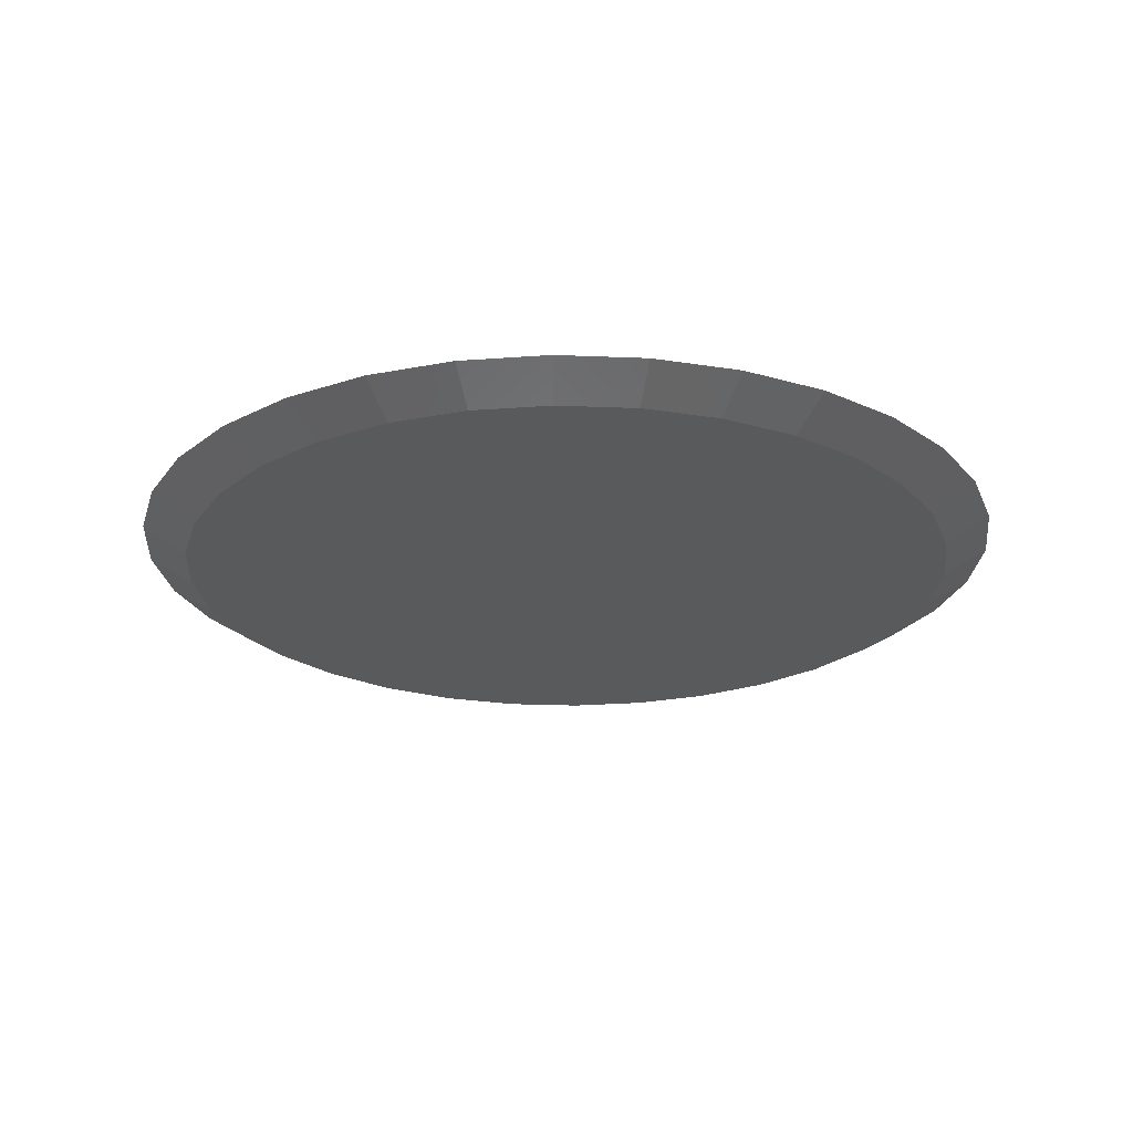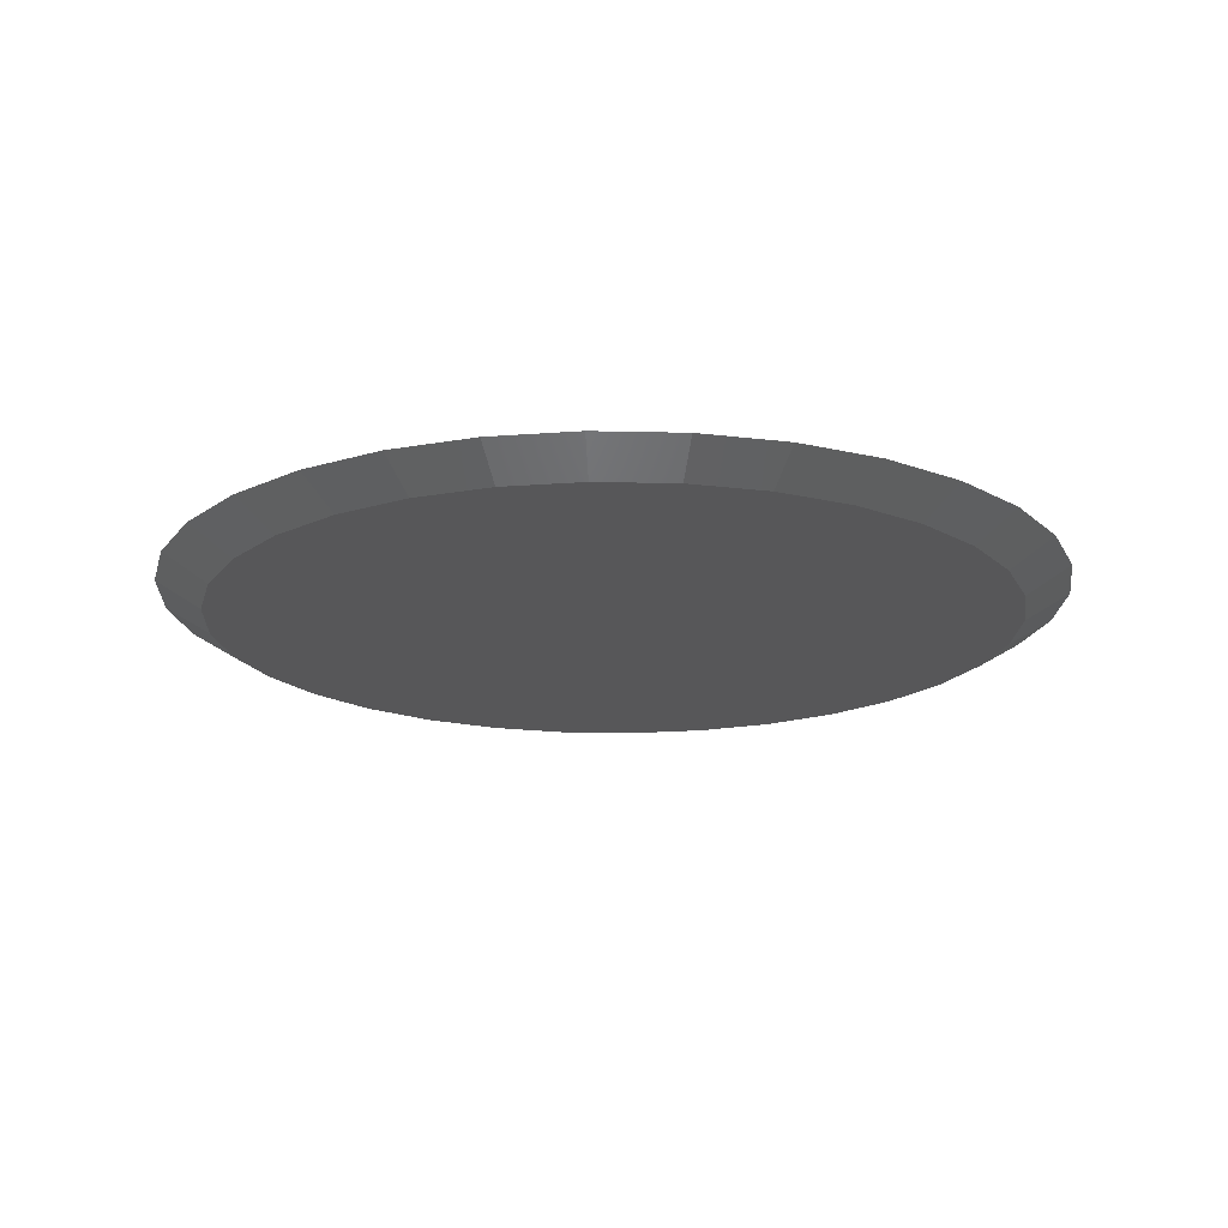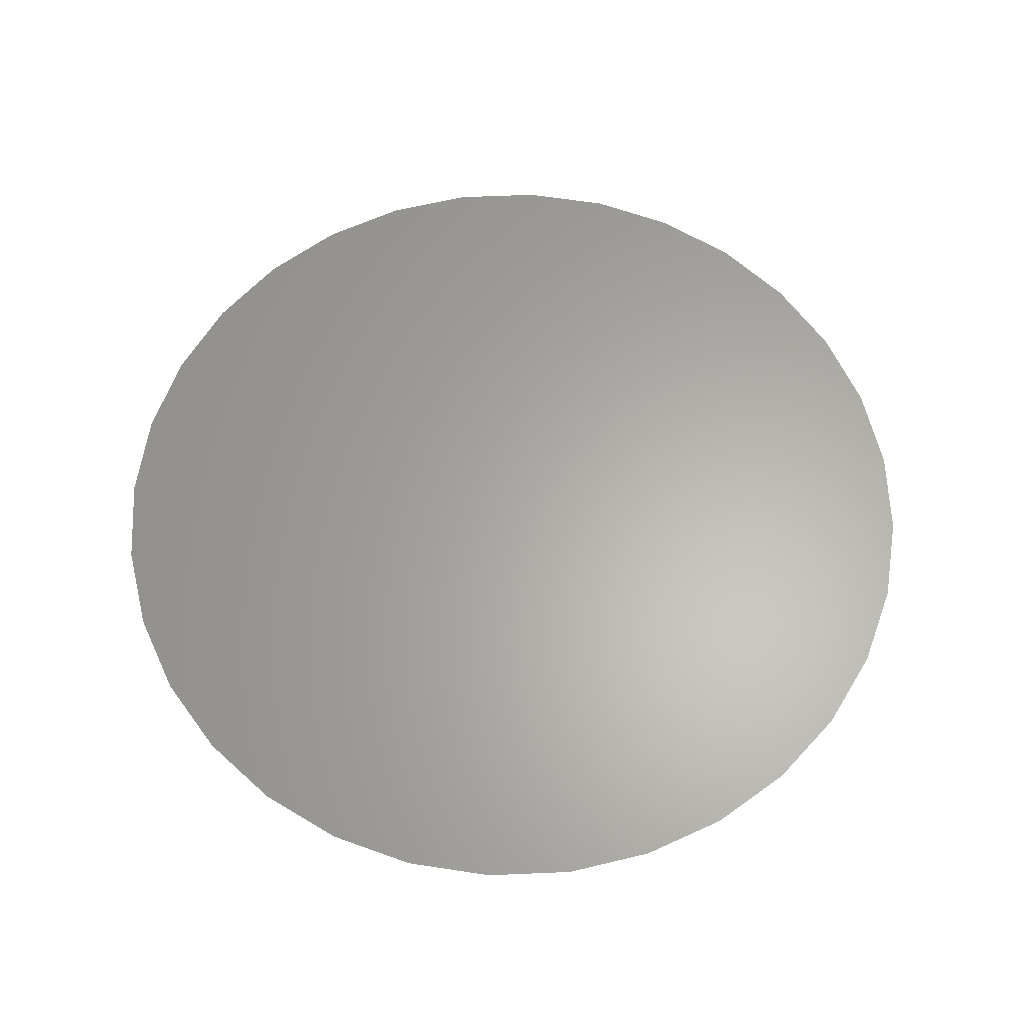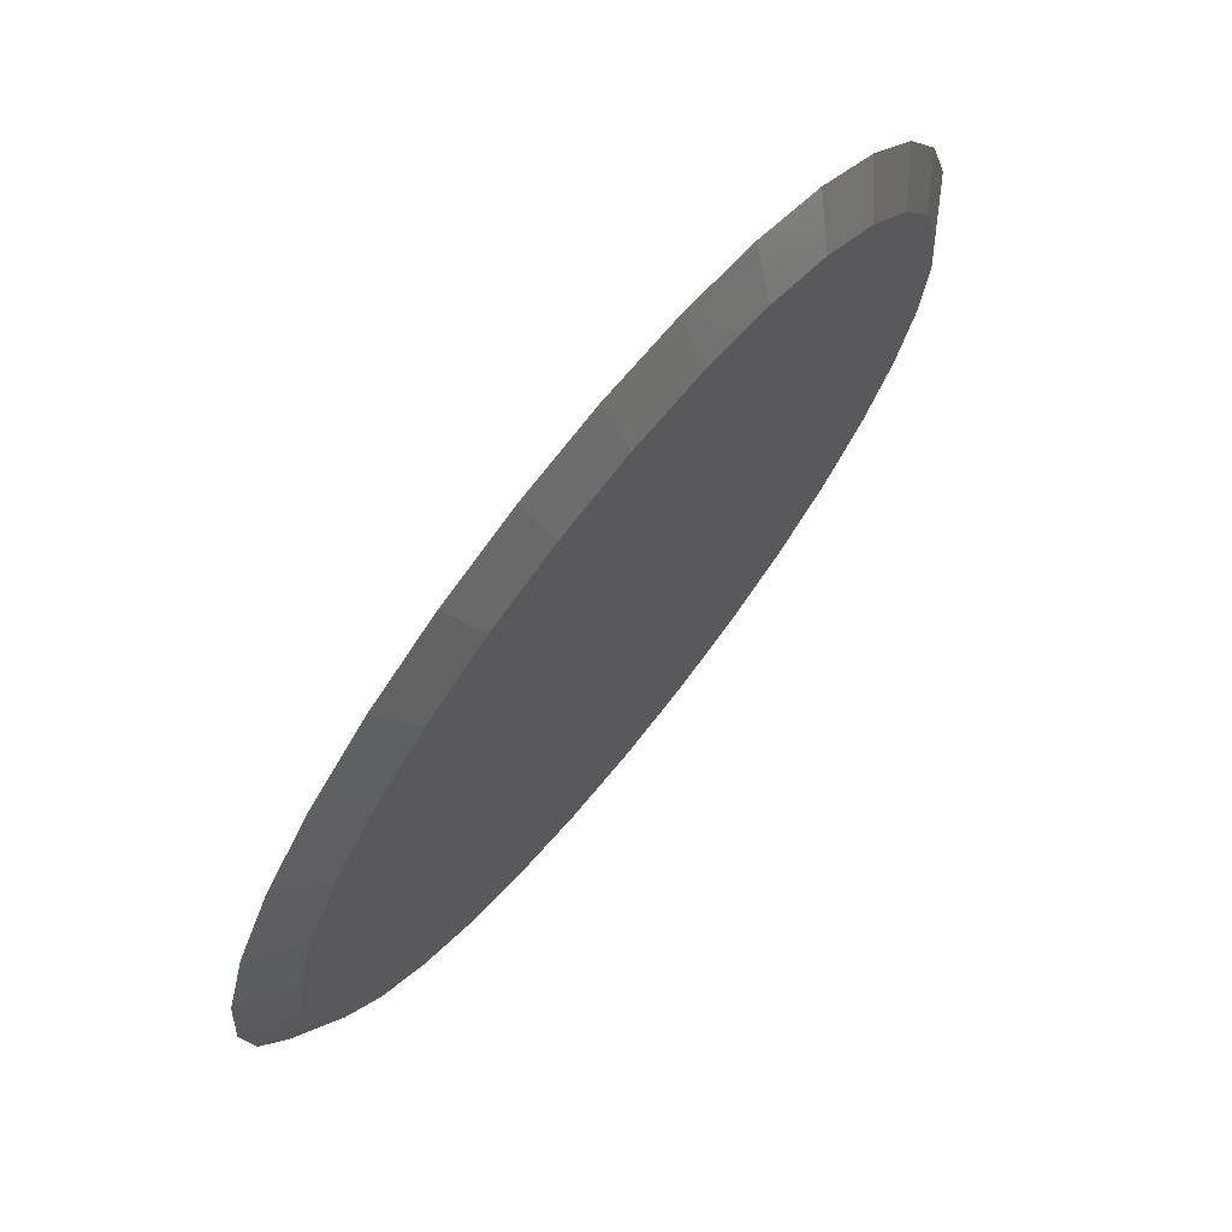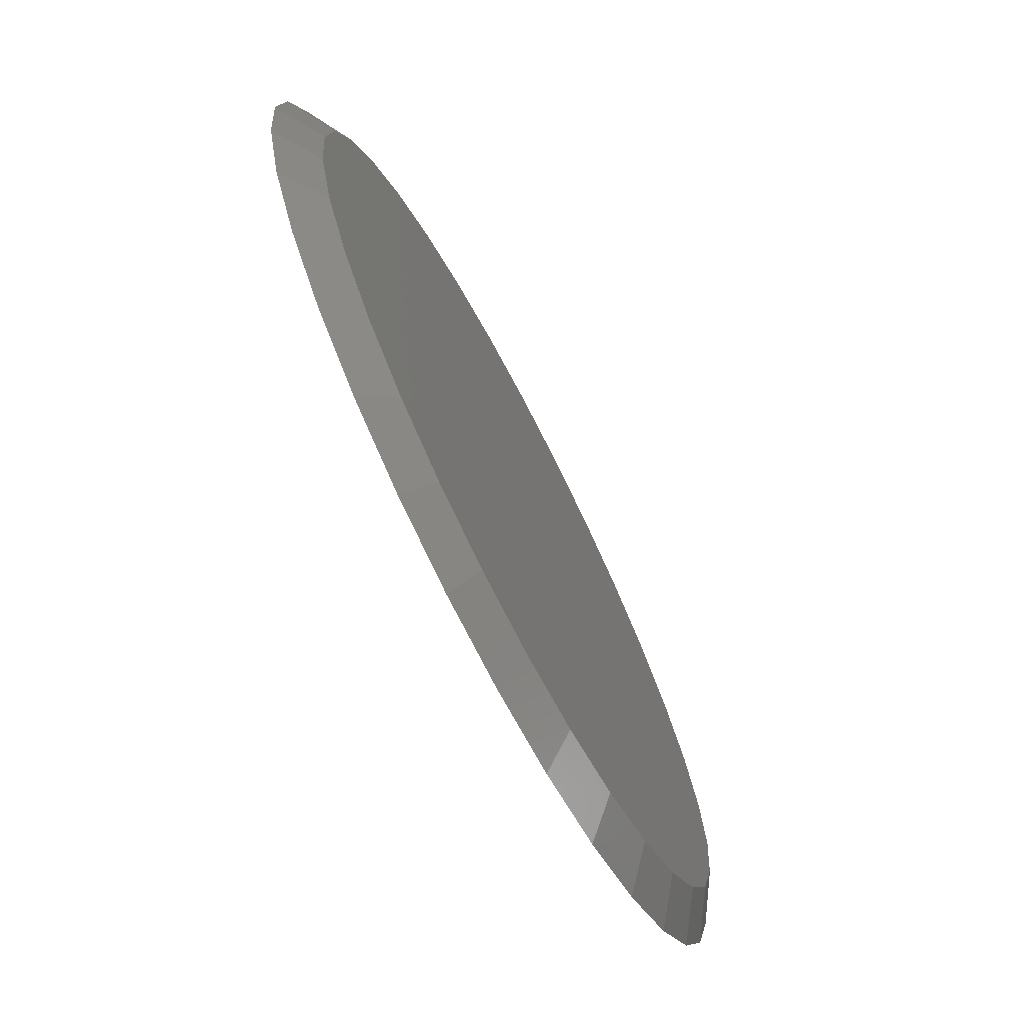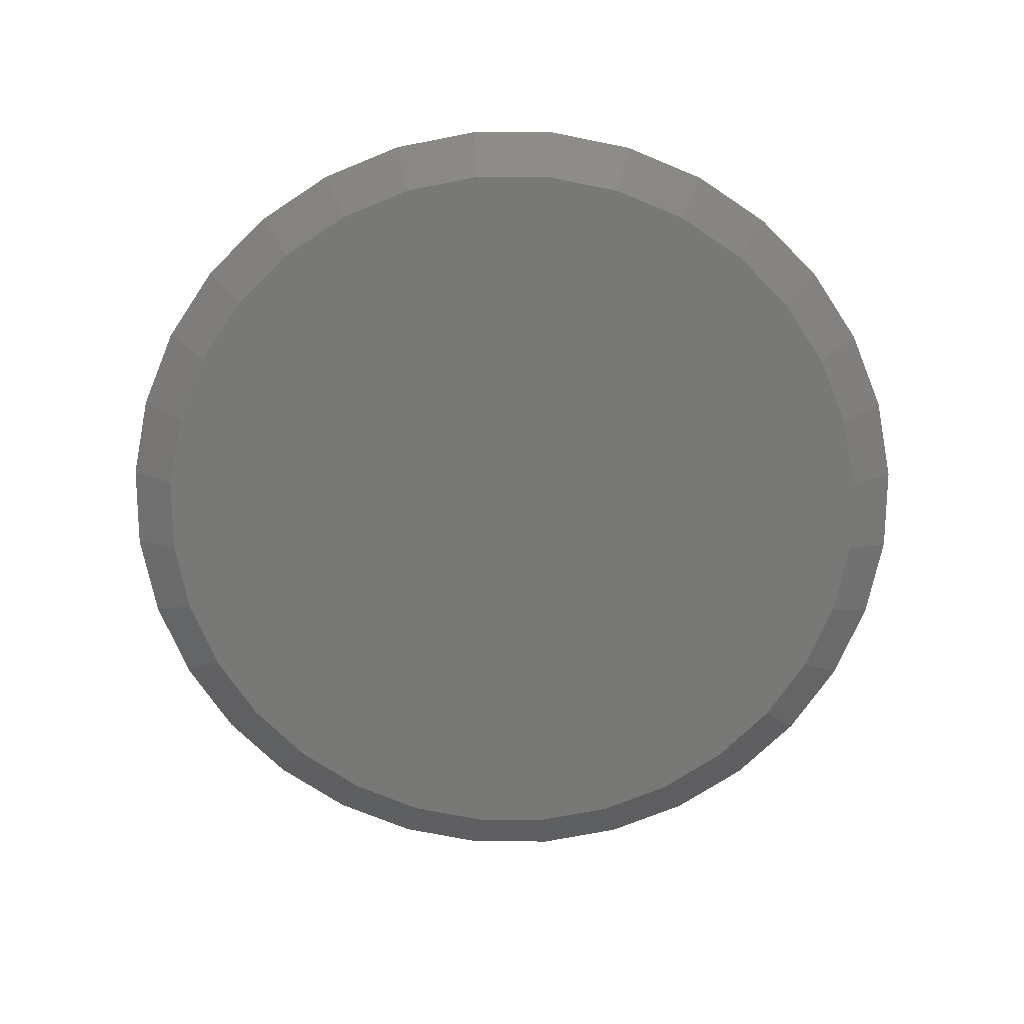
<metadata>
{"format":"stl","ext":"stl","renderer":"f3d","projection":"perspective","resolution":1024,"background":"white","views":[{"elev":-23.2,"azim":12.9,"up":"+Y"},{"elev":-17.8,"azim":-177.0,"up":"+Y"},{"elev":63.1,"azim":48.2,"up":"+Y"},{"elev":72.7,"azim":-51.1,"up":"+Z"},{"elev":-72.4,"azim":-62.6,"up":"+Z"},{"elev":-70.6,"azim":-5.8,"up":"+Y"}]}
</metadata>
<code>
# stl→obj: 64 verts, 124 faces
v -0.123 -0.02344 0.6783
v 0.1469 -0.02344 0.6783
v 0.01192 -0.02344 0.6916
v 0.2766 -0.02344 0.639
v -0.2527 -0.02344 0.639
v 0.3962 -0.02344 0.5751
v -0.3723 -0.02344 0.5751
v 0.501 -0.02344 0.489
v -0.4771 -0.02344 0.489
v 0.587 -0.02344 0.3842
v -0.5631 -0.02344 0.3842
v 0.6509 -0.02344 0.2647
v -0.627 -0.02344 0.2647
v 0.6902 -0.02344 0.1349
v -0.6664 -0.02344 0.1349
v 0.7035 -0.02344 -1.196e-15
v -0.6797 -0.02344 4.049e-07
v 0.6902 -0.02344 -0.1349
v -0.6664 -0.02344 -0.1349
v 0.6509 -0.02344 -0.2647
v -0.627 -0.02344 -0.2647
v 0.587 -0.02344 -0.3842
v -0.5631 -0.02344 -0.3842
v 0.501 -0.02344 -0.489
v -0.4771 -0.02344 -0.489
v 0.3962 -0.02344 -0.5751
v -0.3723 -0.02344 -0.5751
v 0.2766 -0.02344 -0.639
v -0.2527 -0.02344 -0.639
v 0.1469 -0.02344 -0.6783
v -0.123 -0.02344 -0.6783
v 0.01192 -0.02344 -0.6916
v 0.01192 0.02344 0.7697
v 0.1621 0.02344 0.7549
v -0.1382 0.02344 0.7549
v 0.01192 0.02344 -0.7697
v -0.1382 0.02344 -0.7549
v 0.1621 0.02344 -0.7549
v -0.2826 0.02344 -0.7111
v 0.3065 0.02344 -0.7111
v -0.4157 0.02344 -0.64
v 0.4396 0.02344 -0.64
v -0.5324 0.02344 -0.5443
v 0.5562 0.02344 -0.5443
v -0.6281 0.02344 -0.4276
v 0.6519 0.02344 -0.4276
v -0.6992 0.02344 -0.2946
v 0.7231 0.02344 -0.2946
v -0.743 0.02344 -0.1502
v 0.7669 0.02344 -0.1502
v -0.7578 0.02344 9.426e-17
v 0.7817 0.02344 -9.427e-17
v -0.743 0.02344 0.1502
v 0.7669 0.02344 0.1502
v -0.6992 0.02344 0.2946
v 0.7231 0.02344 0.2946
v -0.6281 0.02344 0.4276
v 0.6519 0.02344 0.4276
v -0.5324 0.02344 0.5443
v 0.5562 0.02344 0.5443
v -0.4157 0.02344 0.64
v 0.4396 0.02344 0.64
v -0.2826 0.02344 0.7111
v 0.3065 0.02344 0.7111
f 1 2 3
f 2 1 4
f 4 1 5
f 4 5 6
f 6 5 7
f 6 7 8
f 8 7 9
f 8 9 10
f 10 9 11
f 10 11 12
f 12 11 13
f 12 13 14
f 14 13 15
f 14 15 16
f 16 15 17
f 16 17 18
f 18 17 19
f 18 19 20
f 20 19 21
f 20 21 22
f 22 21 23
f 22 23 24
f 24 23 25
f 24 25 26
f 26 25 27
f 26 27 28
f 28 27 29
f 28 29 30
f 30 29 31
f 30 31 32
f 33 34 35
f 36 37 38
f 38 37 39
f 38 39 40
f 40 39 41
f 40 41 42
f 42 41 43
f 42 43 44
f 44 43 45
f 44 45 46
f 46 45 47
f 46 47 48
f 48 47 49
f 48 49 50
f 50 49 51
f 50 51 52
f 52 51 53
f 52 53 54
f 54 53 55
f 54 55 56
f 56 55 57
f 56 57 58
f 58 57 59
f 58 59 60
f 60 59 61
f 60 61 62
f 62 61 63
f 62 63 64
f 64 63 35
f 64 35 34
f 6 64 4
f 1 3 35
f 3 2 33
f 33 35 3
f 55 11 57
f 11 55 13
f 13 55 53
f 13 53 15
f 15 53 51
f 15 51 17
f 12 58 10
f 58 12 56
f 56 12 14
f 56 14 54
f 54 14 16
f 54 16 52
f 64 6 62
f 62 6 8
f 62 8 60
f 60 8 10
f 60 10 58
f 33 2 34
f 34 2 4
f 34 4 64
f 61 5 63
f 63 5 1
f 63 1 35
f 5 61 7
f 7 61 59
f 7 59 9
f 9 59 57
f 9 57 11
f 27 39 29
f 30 32 38
f 32 31 36
f 36 38 32
f 48 22 46
f 22 48 20
f 20 48 50
f 20 50 18
f 18 50 52
f 18 52 16
f 21 45 23
f 45 21 47
f 47 21 19
f 47 19 49
f 49 19 17
f 49 17 51
f 39 27 41
f 41 27 25
f 41 25 43
f 43 25 23
f 43 23 45
f 36 31 37
f 37 31 29
f 37 29 39
f 42 28 40
f 40 28 30
f 40 30 38
f 28 42 26
f 26 42 44
f 26 44 24
f 24 44 46
f 24 46 22

</code>
